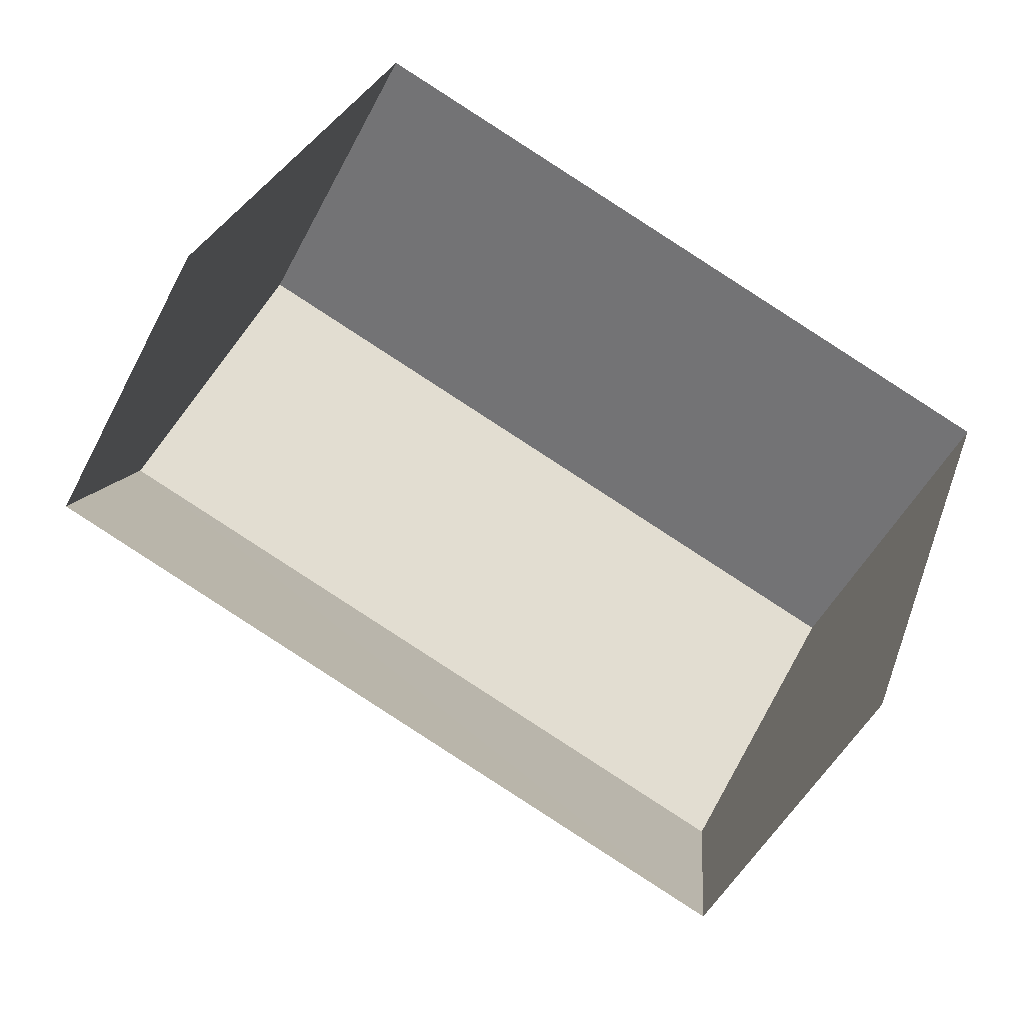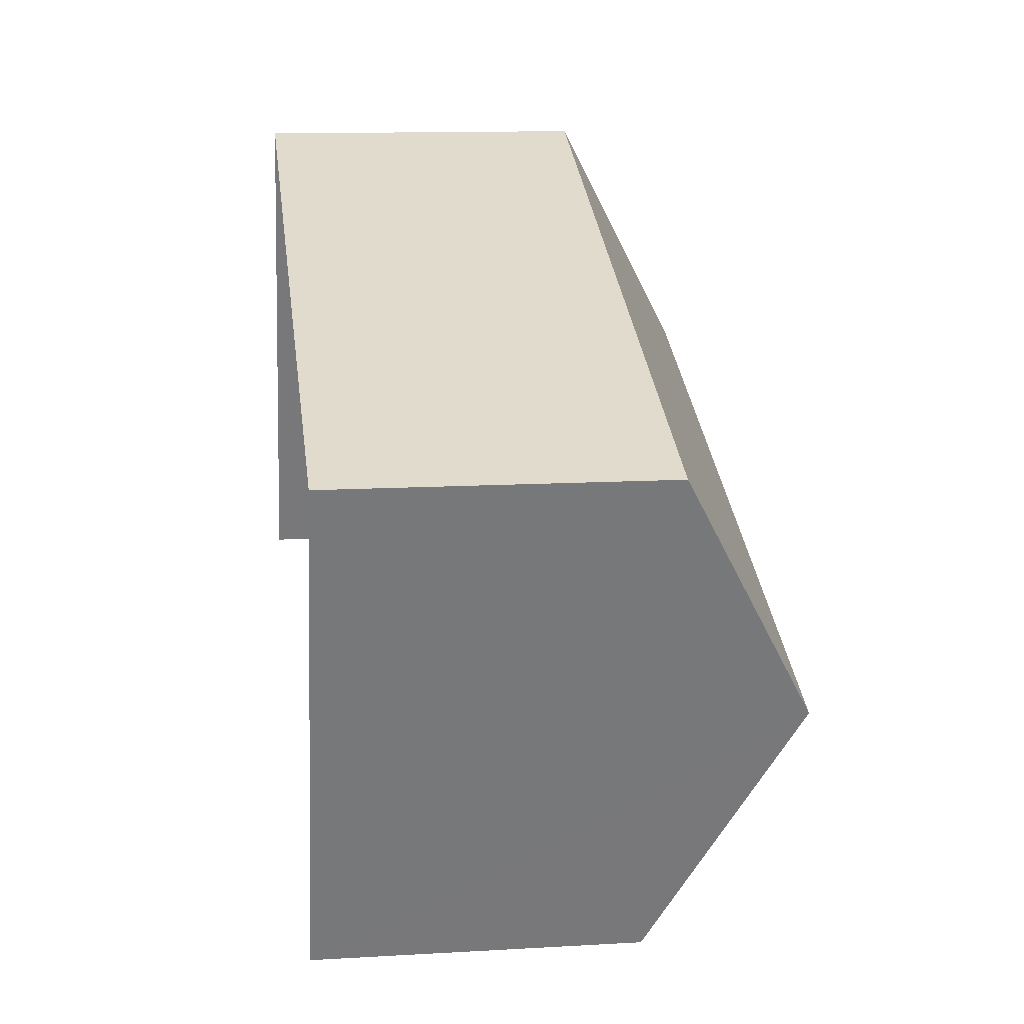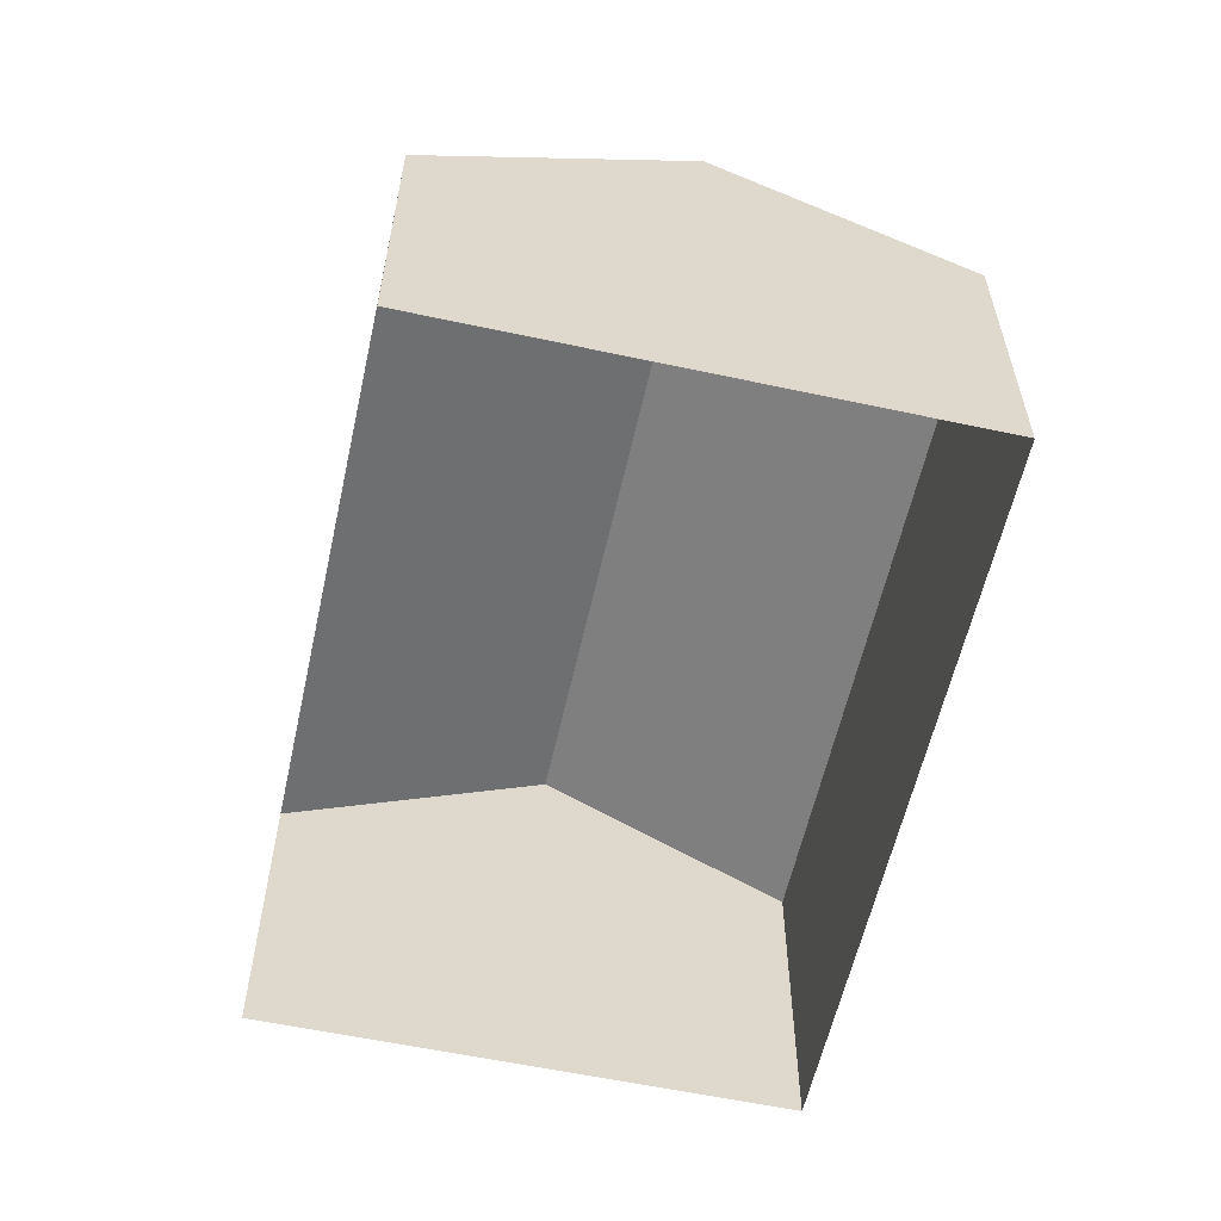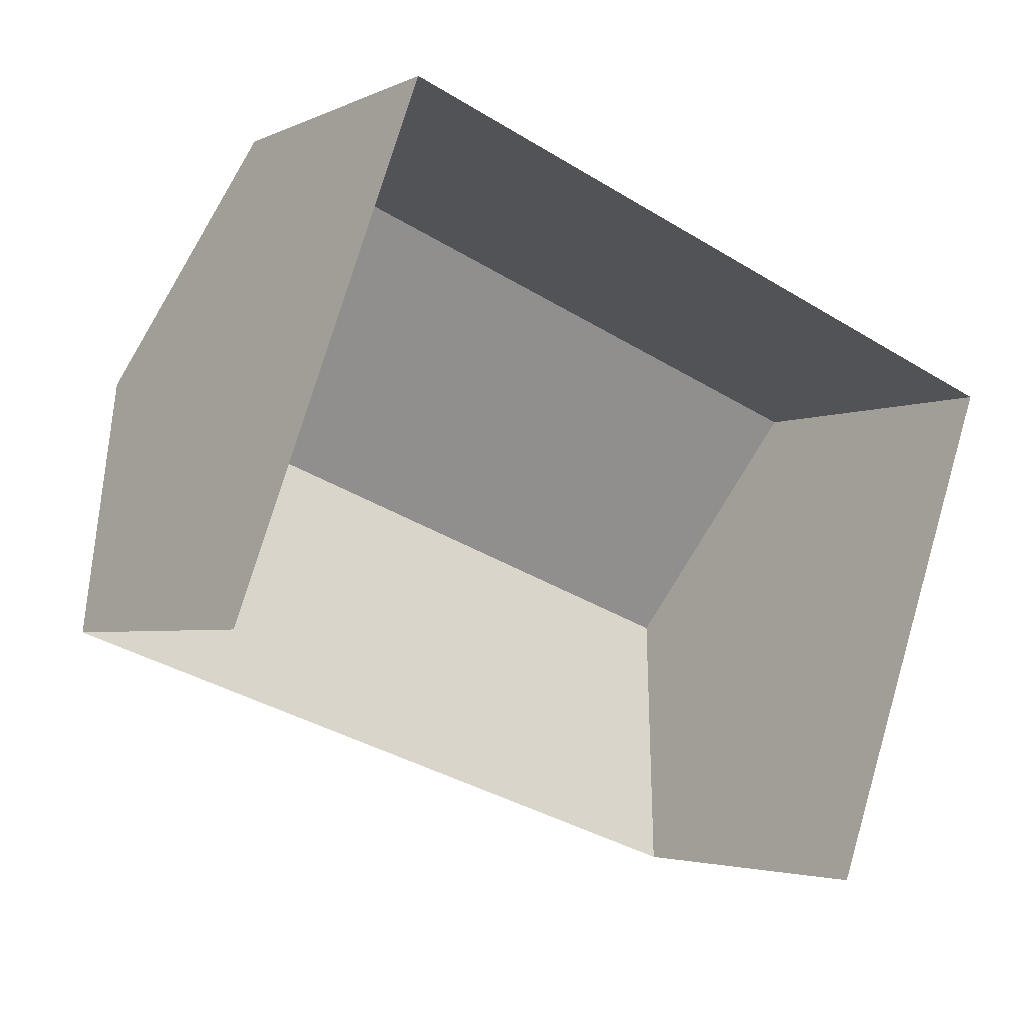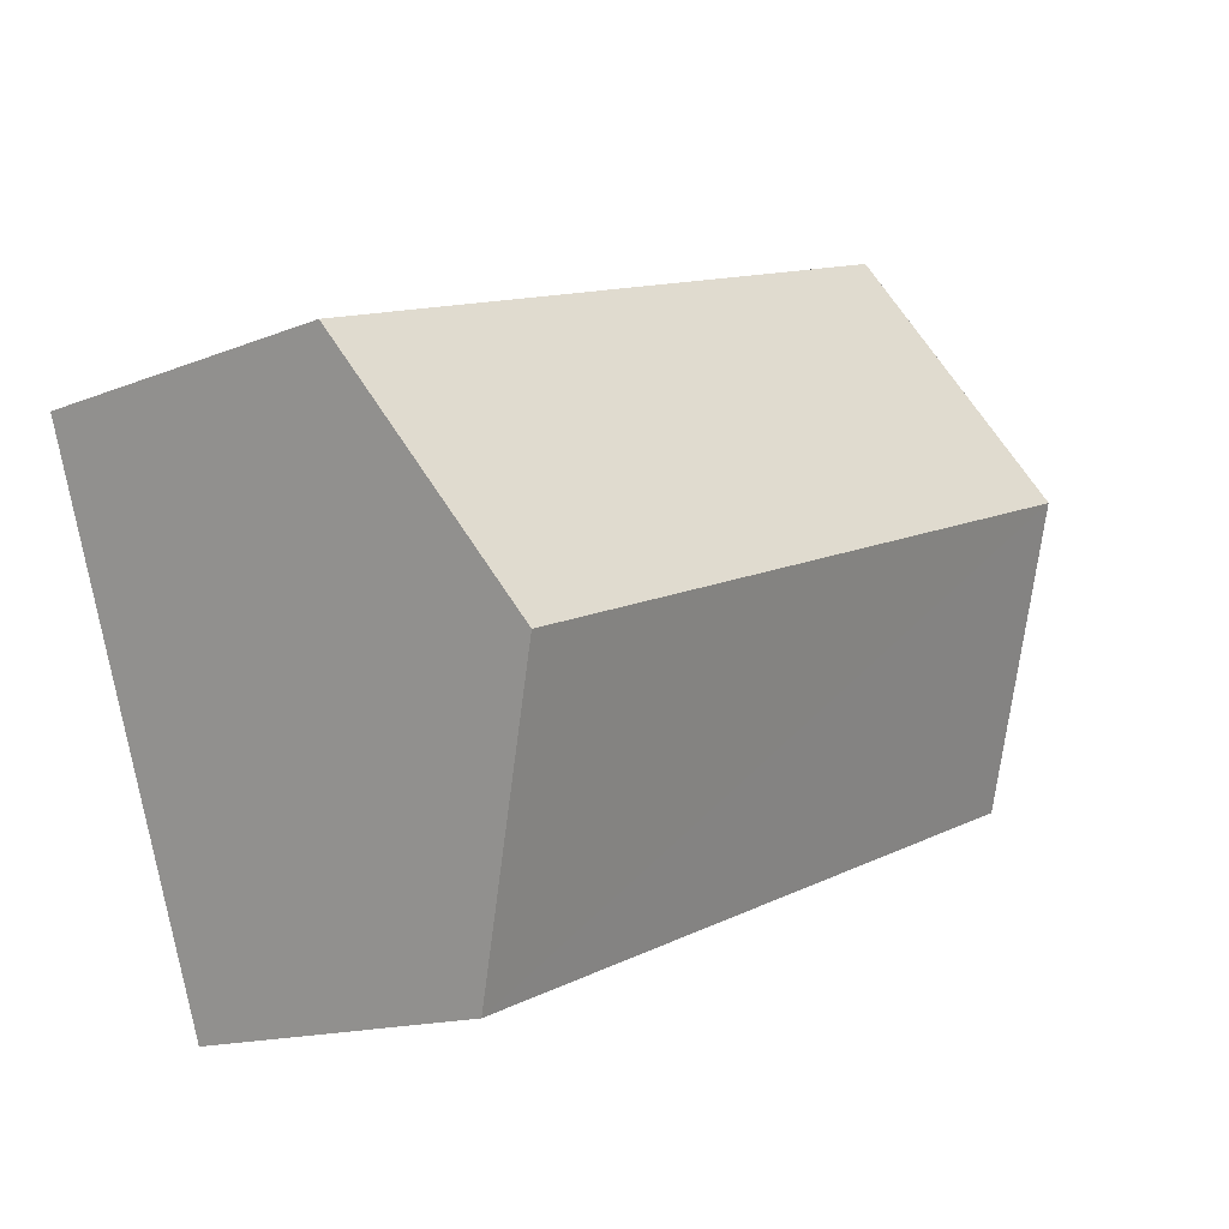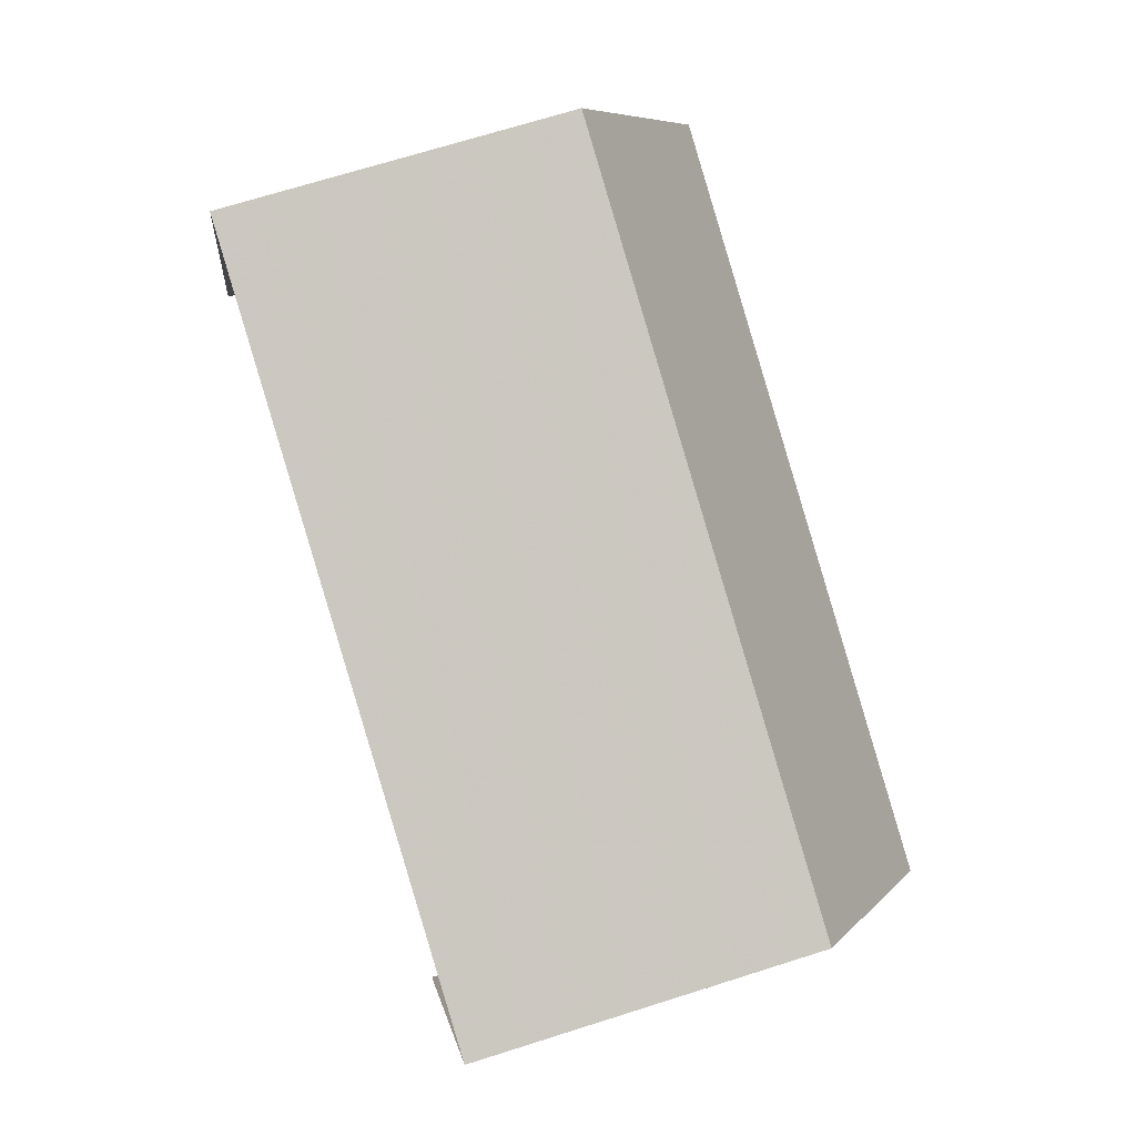
<metadata>
{"format":"obj","ext":"obj","renderer":"f3d","projection":"perspective","resolution":1024,"background":"white","views":[{"elev":-50.3,"azim":153.4,"up":"+Y"},{"elev":12.9,"azim":-97.6,"up":"+Y"},{"elev":-58.7,"azim":97.4,"up":"+Z"},{"elev":-3.4,"azim":146.3,"up":"+Y"},{"elev":-14.5,"azim":-48.6,"up":"+Y"},{"elev":69.5,"azim":-107.7,"up":"+Y"}]}
</metadata>
<code>
v -2.248e+05 -1.284e+05 13.38
v -2.248e+05 -1.284e+05 13.38
v -2.248e+05 -1.284e+05 13.38
v -2.248e+05 -1.284e+05 13.38
v -2.248e+05 -1.284e+05 19.07
v -2.248e+05 -1.284e+05 19.07
v -2.248e+05 -1.284e+05 21.48
v -2.248e+05 -1.284e+05 21.48
v -2.248e+05 -1.284e+05 19.07
v -2.248e+05 -1.284e+05 19.07
f 1 2 3
f 4 1 3
f 10 3 2
f 10 9 3
f 5 6 7
f 8 5 7
f 9 10 8
f 7 9 8
f 6 4 7
f 4 3 7
f 3 9 7
f 10 2 8
f 2 1 8
f 1 5 8
f 5 1 4
f 6 5 4

</code>
